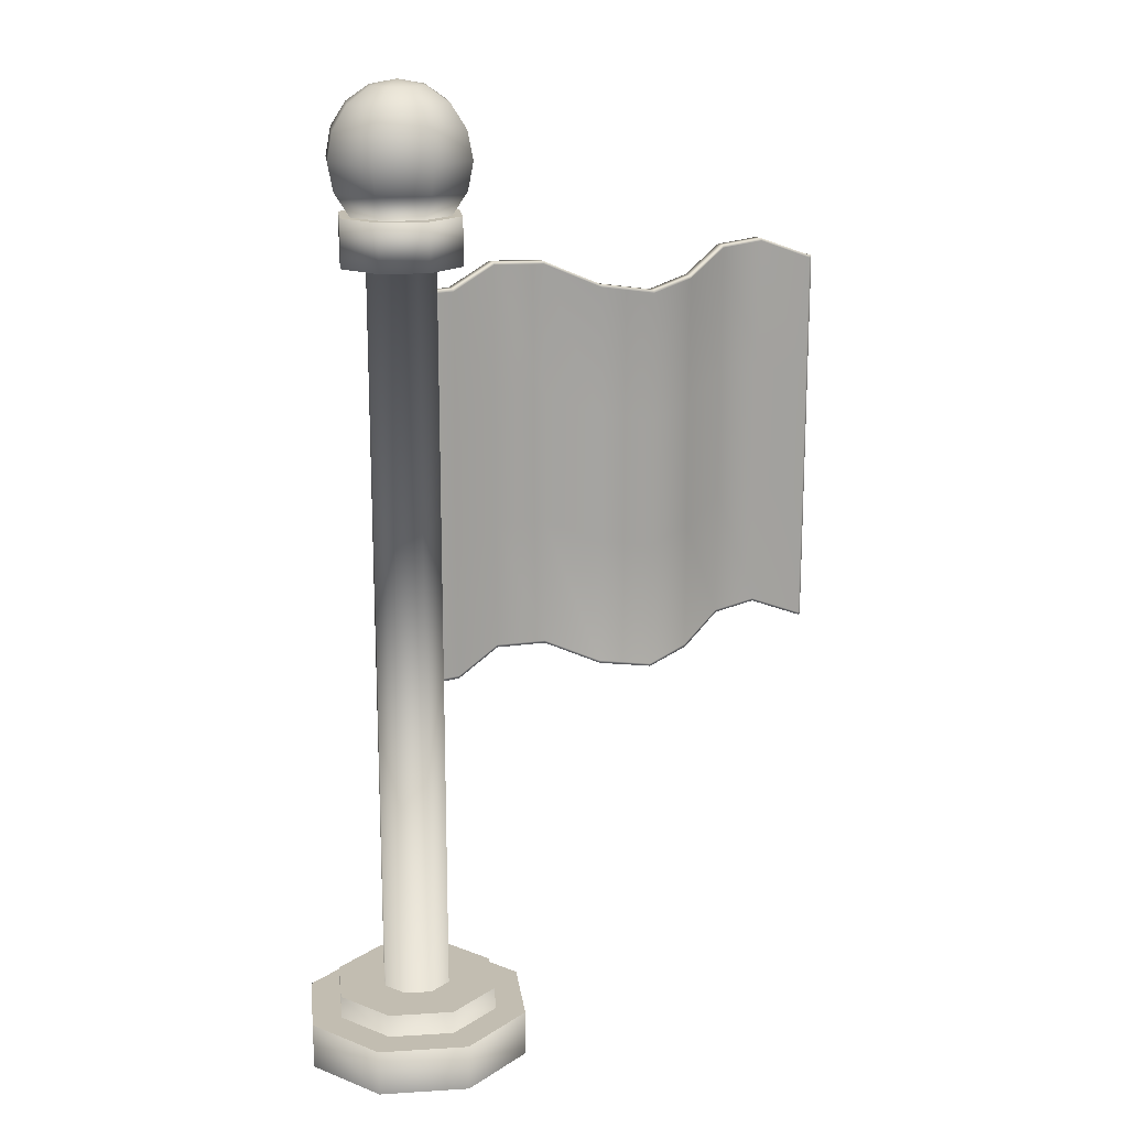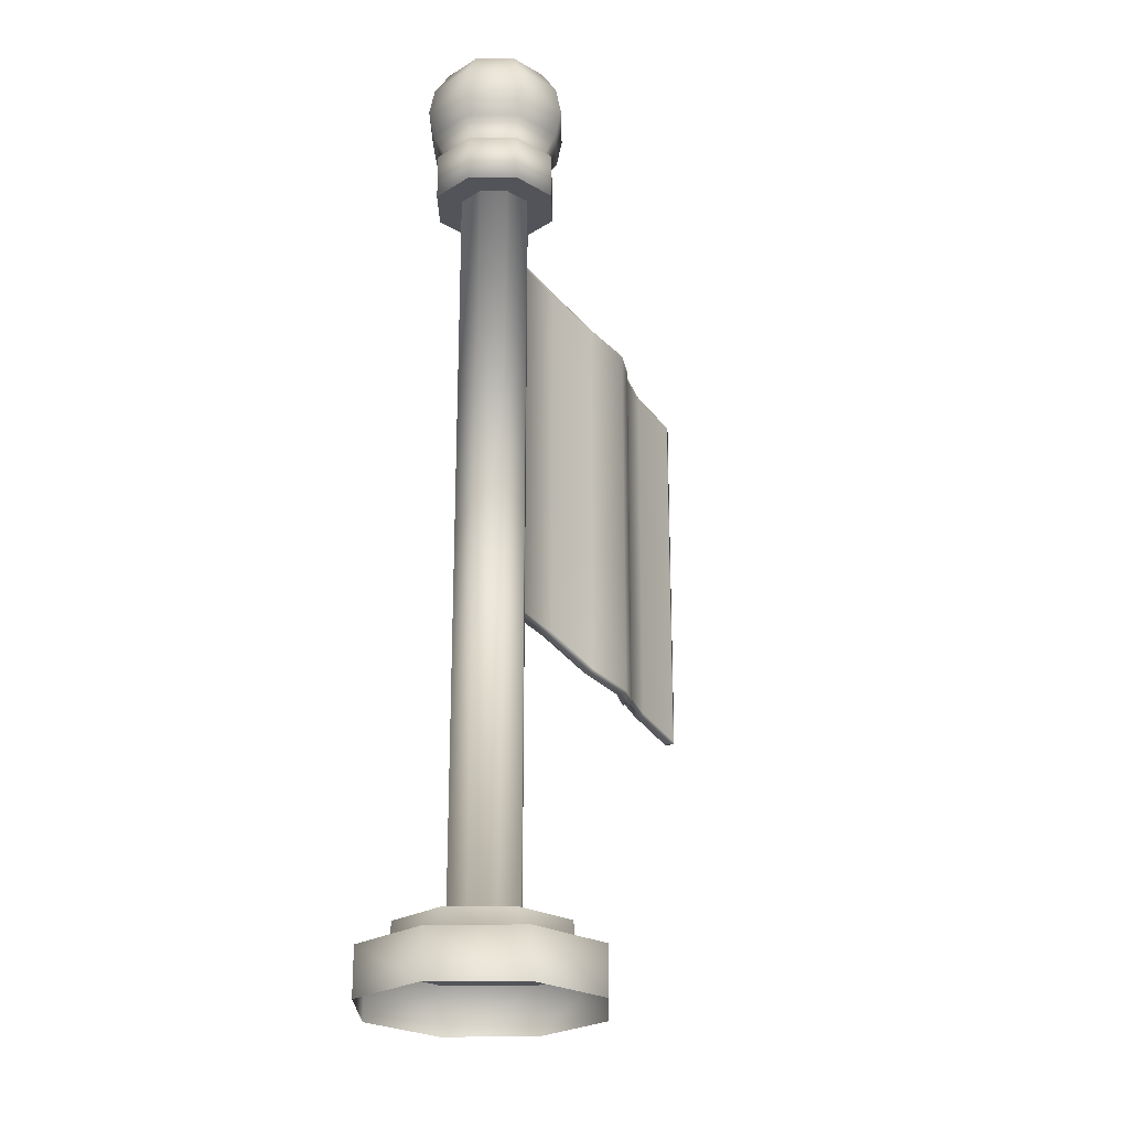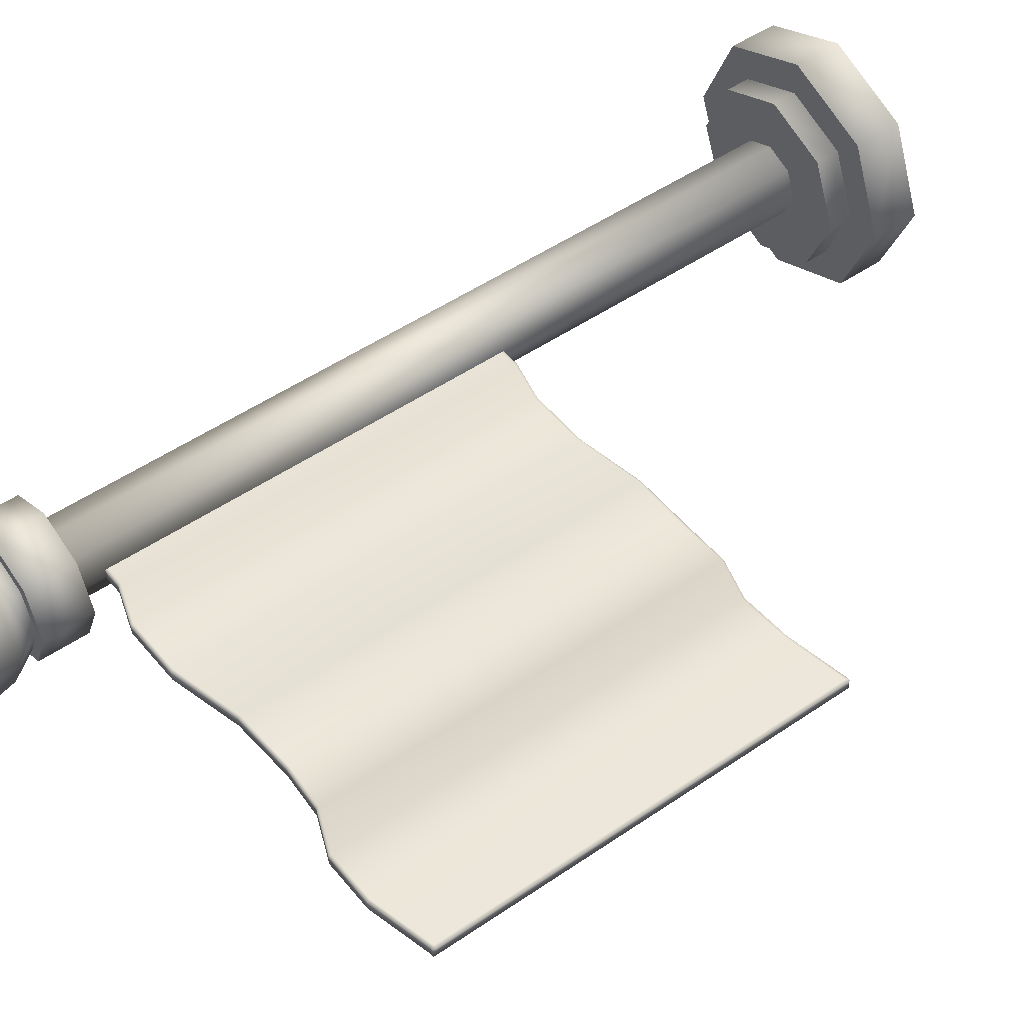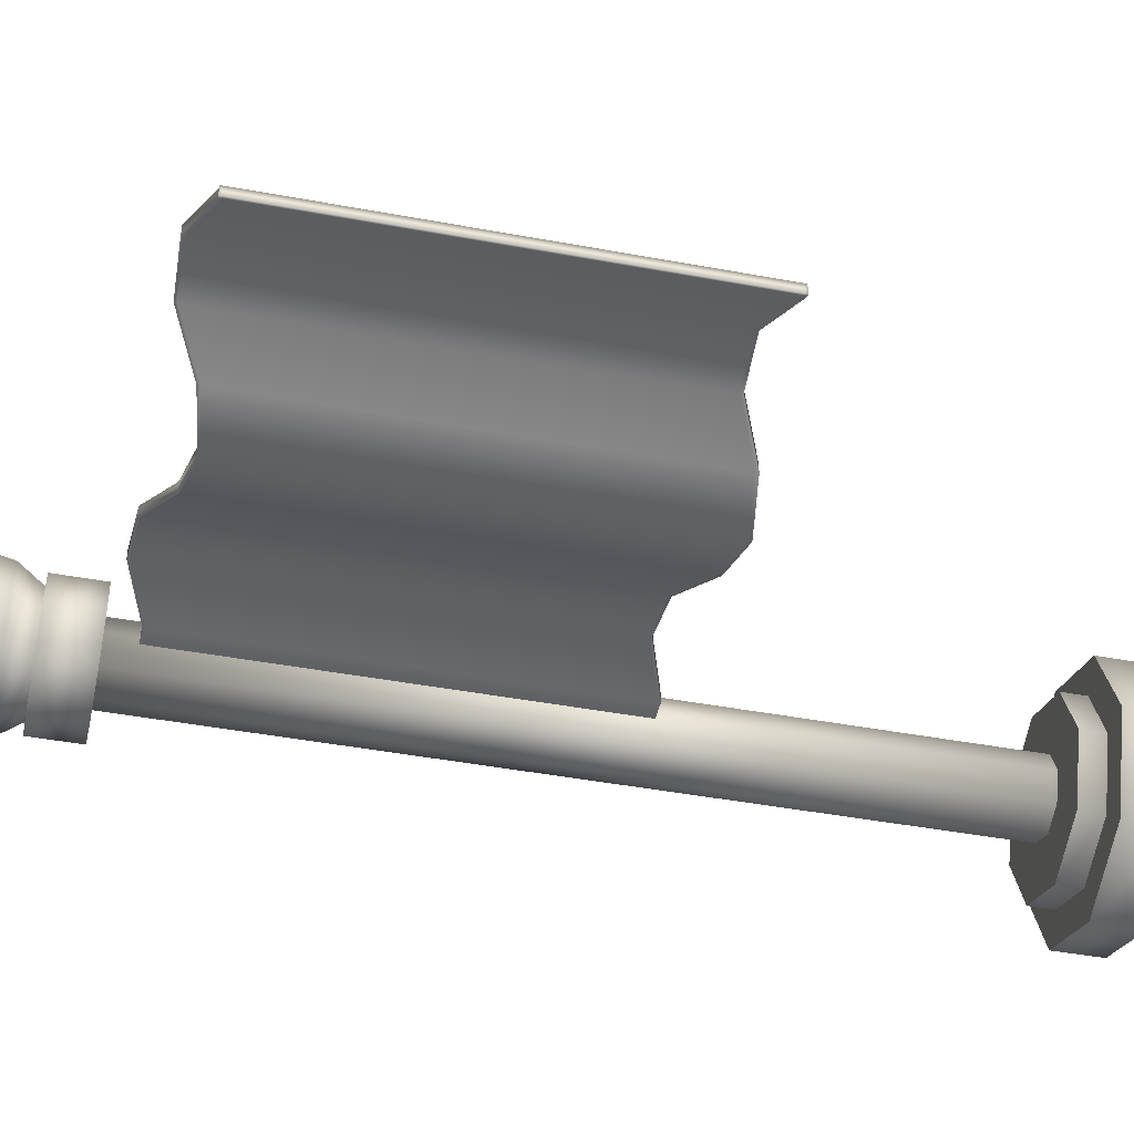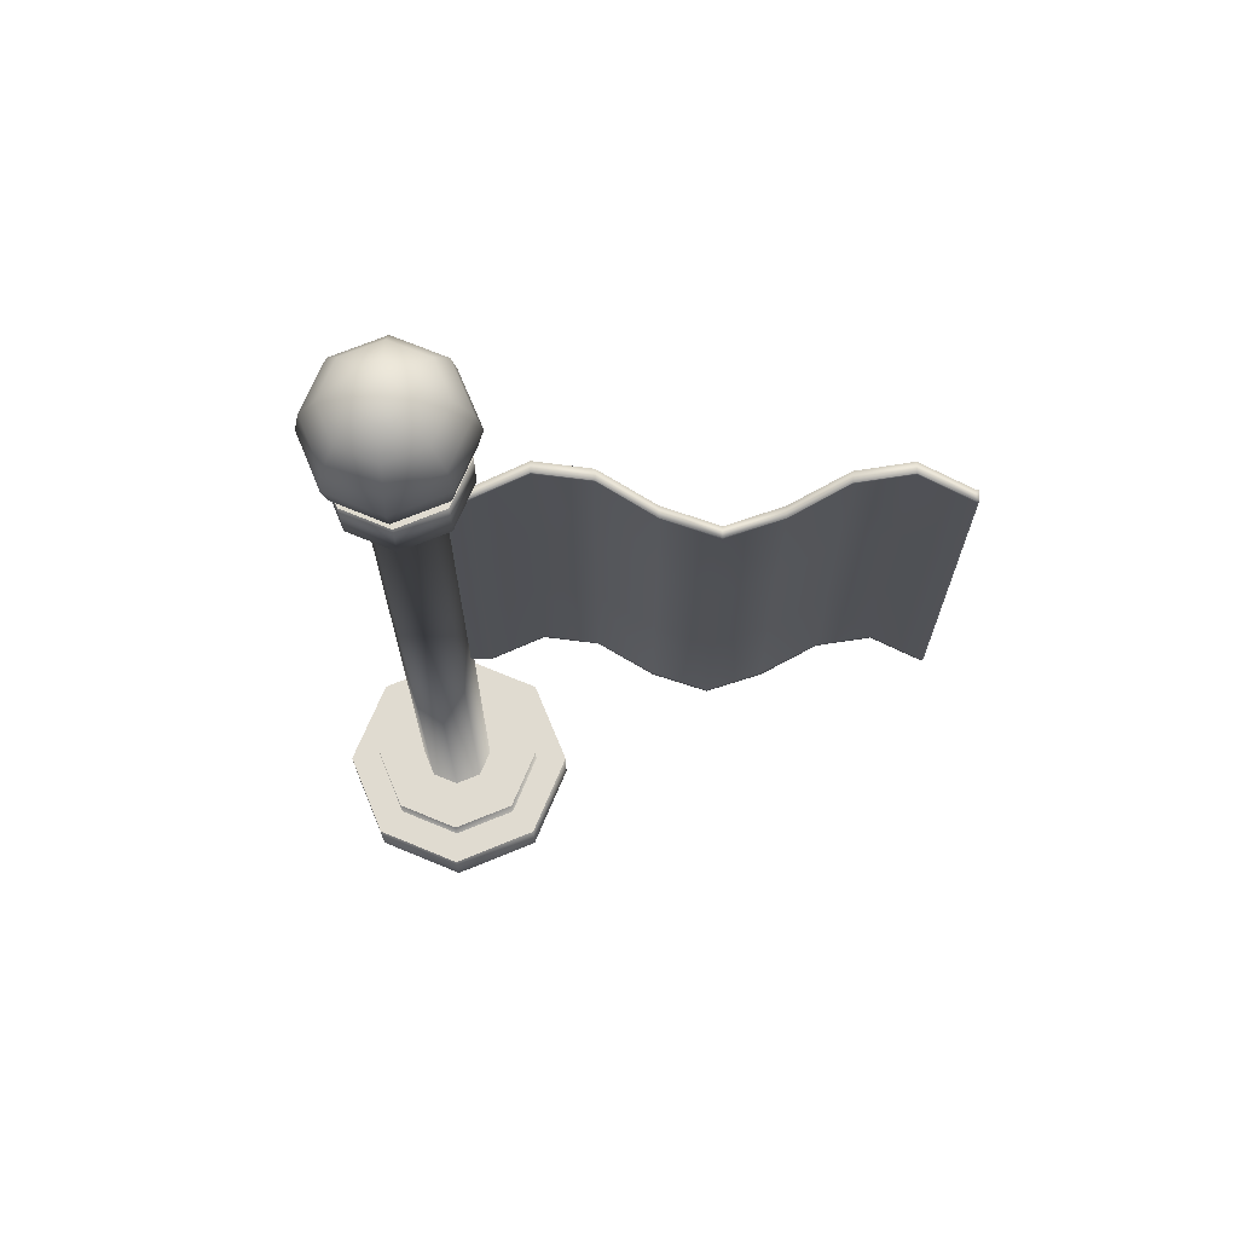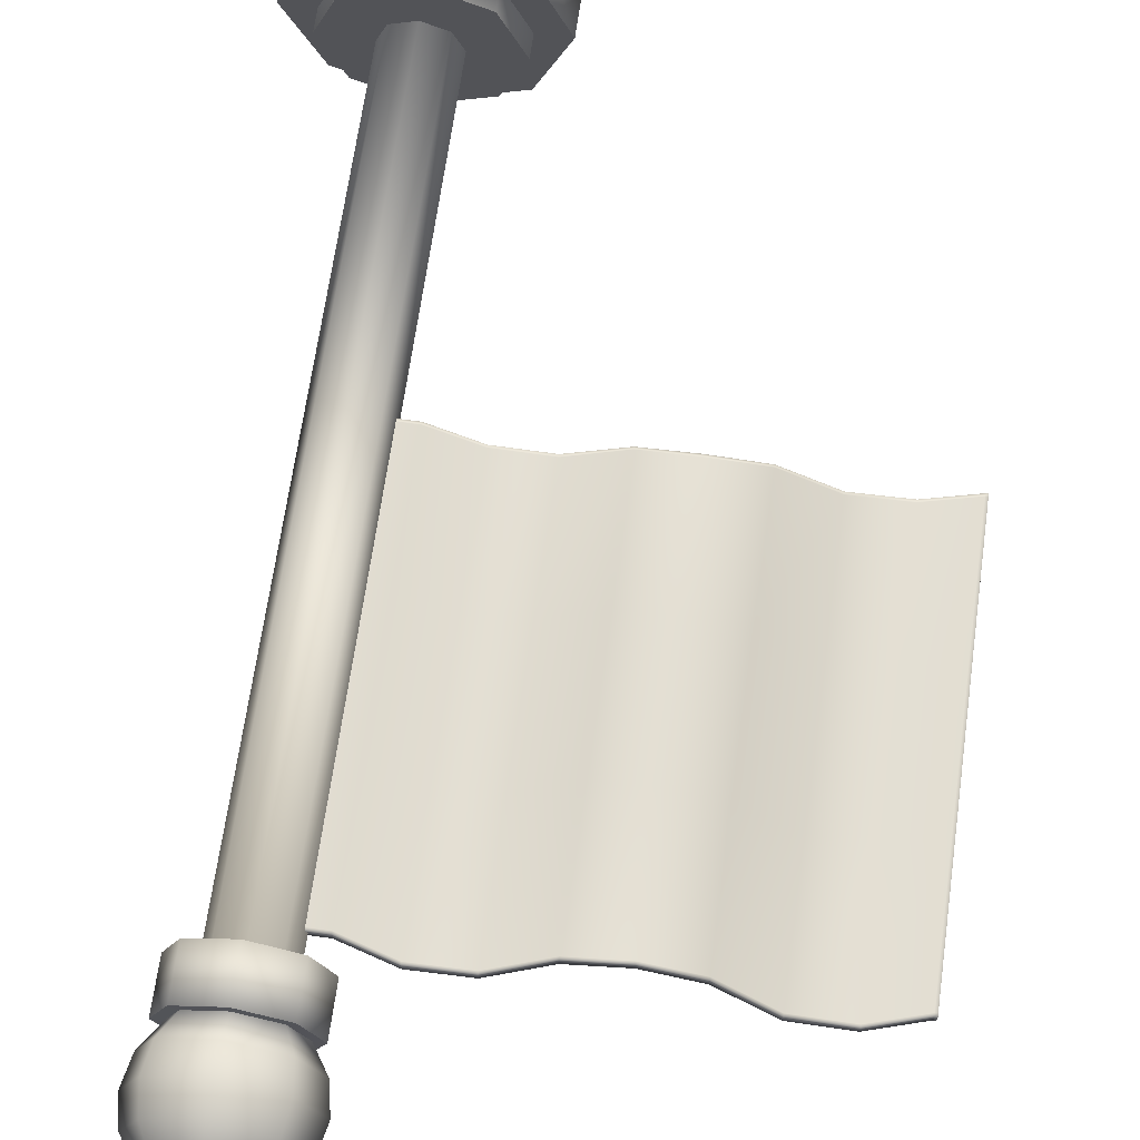
<metadata>
{"format":"obj","ext":"obj","renderer":"f3d","projection":"perspective","resolution":1024,"background":"white","views":[{"elev":16.9,"azim":150.3,"up":"+Y"},{"elev":-23.9,"azim":113.5,"up":"+Y"},{"elev":49.4,"azim":-127.3,"up":"+Z"},{"elev":-44.1,"azim":-102.3,"up":"+Z"},{"elev":69.8,"azim":-179.9,"up":"+Y"},{"elev":67.1,"azim":-172.0,"up":"+Z"}]}
</metadata>
<code>
o Flag
v -4e-06 0.8346 0.01091
v -4e-06 1.672 0.01091
v -4e-06 0.8346 -0.01091
v -4e-06 1.672 -0.01091
v -1 0.8346 0.01091
v -1 1.672 0.01091
v -1 0.8346 -0.01091
v -1 1.672 -0.01091
v -0.7778 1.15 0.02942
v -0.4444 1.098 -0.01402
v -0.6667 1.378 -0.03585
v -0.3333 1.429 0.01124
v -0.5556 1.081 -0.04589
v -0.8889 1.155 0.04521
v -0.6667 1.098 -0.03585
v -0.4444 1.378 -0.01402
v -0.7778 1.429 0.02942
v -0.8889 1.434 0.04521
v -0.5556 1.36 -0.04589
v -0.3333 1.15 0.01124
v -4e-06 1.114 0.01091
v -4e-06 1.393 0.01091
v -4e-06 1.393 -0.01091
v -4e-06 1.114 -0.01091
v -1 1.393 -0.01091
v -1 1.114 -0.01091
v -1 1.393 0.01091
v -1 1.114 0.01091
v -0.7778 0.8704 0.007588
v -0.8889 0.8755 0.02338
v -0.5556 1.081 -0.06771
v -0.4444 1.098 -0.03585
v -0.3333 1.429 0.03307
v -0.6667 1.378 -0.01402
v -0.3333 1.15 0.03307
v -0.6667 1.098 -0.01402
v -0.5556 1.36 -0.06771
v -0.4444 1.378 -0.03585
v -0.8889 1.434 0.02338
v -0.7778 1.429 0.007588
v -0.1111 1.114 0.01091
v -0.2222 1.155 0.04521
v -0.1111 1.672 0.01091
v -0.2222 1.713 0.04537
v -0.1111 0.8346 -0.01091
v -0.2222 0.8755 0.02338
v -0.2222 1.713 0.02354
v -0.1111 1.672 -0.01091
v -0.8889 1.155 0.02338
v -0.7778 1.15 0.007588
v -0.8889 0.8755 0.04521
v -0.7778 0.8704 0.02942
v -0.8889 1.713 0.02354
v -0.7778 1.708 0.007588
v -0.7778 1.708 0.02942
v -0.8889 1.713 0.04537
v -0.5556 0.8019 -0.04589
v -0.4444 0.8192 -0.0147
v -0.4444 0.8192 -0.03746
v -0.5556 0.8019 -0.06771
v -0.5556 1.64 -0.06771
v -0.4444 1.657 -0.0373
v -0.4444 1.657 -0.01384
v -0.5556 1.64 -0.04589
v -0.3333 1.708 0.03307
v -0.6667 1.657 -0.01384
v -0.3333 0.8704 0.01124
v -0.6667 0.8192 -0.03746
v -0.6667 0.8192 -0.0147
v -0.3333 0.8704 0.03307
v -0.6667 1.657 -0.0373
v -0.3333 1.708 0.01124
v -0.2222 1.434 0.04521
v -0.1111 1.393 0.01091
v -0.1111 0.8346 0.01091
v -0.2222 0.8755 0.04521
v -0.1111 1.393 -0.01091
v -0.2222 1.434 0.02338
v -0.1111 1.114 -0.01091
v -0.2222 1.155 0.02338
v -4e-06 1.667 0.01091
v -0.6667 1.651 -0.03653
v -0.8889 1.708 0.02338
v -0.3333 1.703 0.03307
v -0.6667 1.651 -0.0147
v -0.7778 1.703 0.02942
v -0.4444 1.651 -0.0147
v -0.5556 1.634 -0.04589
v -0.8889 1.708 0.04521
v -4e-06 1.667 -0.01091
v -1 1.667 -0.01091
v -1 1.667 0.01091
v -0.7778 1.703 0.007588
v -0.4444 1.651 -0.03653
v -0.5556 1.634 -0.06771
v -0.3333 1.703 0.01124
v -0.1111 1.667 -0.01091
v -0.2222 1.708 0.02338
v -0.2222 1.708 0.04521
v -0.1111 1.667 0.01091
v -4e-06 0.8402 -0.01091
v -1 0.8402 -0.01091
v -1 0.8402 0.01091
v -0.3333 0.8759 0.01124
v -0.5556 0.8075 -0.04589
v -0.7778 0.8759 0.007588
v -0.5556 0.8075 -0.06771
v -0.4444 0.8247 -0.03567
v -4e-06 0.8402 0.01091
v -0.3333 0.8759 0.03307
v -0.6667 0.8247 -0.01384
v -0.8889 0.8811 0.04537
v -0.7778 0.8759 0.02942
v -0.8889 0.8811 0.02354
v -0.4444 0.8247 -0.01384
v -0.6667 0.8247 -0.03567
v -0.2222 0.8811 0.04537
v -0.1111 0.8402 0.01091
v -0.1111 0.8402 -0.01091
v -0.2222 0.8811 0.02354
v -0.9944 1.672 0.01091
v -0.9944 1.672 -0.01091
v -0.9944 0.8346 0.01091
v -0.9944 1.114 -0.01091
v -0.9944 1.393 -0.01091
v -0.9944 1.114 0.01091
v -0.9944 1.393 0.01091
v -0.9944 0.8346 -0.01091
v -0.9944 1.667 -0.01091
v -0.9944 1.667 0.01091
v -0.9944 0.8402 -0.01091
v -0.9944 0.8402 0.01091
v -0 0 0.25
v -0 0.1 0.1814
v -0.1768 0 0.1768
v -0.1283 0.1 0.1283
v -0.25 0 0
v -0.1814 0.1 0
v -0.1768 0 -0.1768
v -0.1283 0.1 -0.1283
v -0 0 -0.25
v -0 0.1 -0.1814
v 0.1768 0 -0.1768
v 0.1283 0.1 -0.1283
v 0.25 0 0
v 0.1814 0.1 0
v 0.1768 0 0.1768
v 0.1283 0.1 0.1283
v -0.1768 0.1 0.1768
v -0 0.1 0.25
v -0.25 0.1 0
v -0.1768 0.1 -0.1768
v -0 0.1 -0.25
v 0.1768 0.1 -0.1768
v 0.25 0.1 0
v 0.1768 0.1 0.1768
v -0 0.15 0.07544
v -0.05334 0.15 0.05334
v -0.07544 0.15 0
v -0.05334 0.15 -0.05334
v -0 0.15 -0.07544
v 0.05334 0.15 -0.05334
v 0.07544 0.15 0
v 0.05334 0.15 0.05334
v -0.1283 0.15 0.1283
v -0 0.15 0.1814
v -0.1814 0.15 0
v -0.1283 0.15 -0.1283
v -0 0.15 -0.1814
v 0.1283 0.15 -0.1283
v 0.1814 0.15 0
v 0.1283 0.15 0.1283
v -0 1.731 0.07544
v -0.05334 1.731 0.05334
v -0.07544 1.731 0
v -0.05334 1.731 -0.05334
v -0 1.731 -0.07544
v 0.05334 1.731 -0.05334
v 0.07544 1.731 0
v 0.05334 1.731 0.05334
v -0 1.731 0.1313
v -0.09287 1.731 0.09287
v -0.1313 1.731 0
v -0.09287 1.731 -0.09287
v -0 1.731 -0.1313
v 0.09287 1.731 -0.09287
v 0.1313 1.731 0
v 0.09287 1.731 0.09287
v -0 1.831 0.1091
v -0.07717 1.831 0.07717
v -0.1091 1.831 0
v -0.07717 1.831 -0.07717
v -0 1.831 -0.1091
v 0.07717 1.831 -0.07717
v 0.1091 1.831 0
v 0.07717 1.831 0.07717
v -0 2.083 0.05906
v -0 2.049 0.1091
v -0 1.999 0.1426
v -0 1.94 0.1543
v -0 1.881 0.1426
v -0.04176 2.083 0.04176
v -0.07717 2.049 0.07717
v -0.1008 1.999 0.1008
v -0.1091 1.94 0.1091
v -0.1008 1.881 0.1008
v -0.05906 2.083 0
v -0.1091 2.049 0
v -0.1426 1.999 0
v -0.1543 1.94 0
v -0.1426 1.881 0
v -0.04176 2.083 -0.04176
v -0.07717 2.049 -0.07717
v -0.1008 1.999 -0.1008
v -0.1091 1.94 -0.1091
v -0.1008 1.881 -0.1008
v -0 2.083 -0.05906
v -0 2.049 -0.1091
v -0 1.999 -0.1426
v -0 1.94 -0.1543
v -0 1.881 -0.1426
v -0 2.094 0
v 0.04176 2.083 -0.04176
v 0.07717 2.049 -0.07717
v 0.1008 1.999 -0.1008
v 0.1091 1.94 -0.1091
v 0.1008 1.881 -0.1008
v 0.05906 2.083 0
v 0.1091 2.049 0
v 0.1426 1.999 0
v 0.1543 1.94 0
v 0.1426 1.881 0
v 0.04176 2.083 0.04176
v 0.07717 2.049 0.07717
v 0.1008 1.999 0.1008
v 0.1091 1.94 0.1091
v 0.1008 1.881 0.1008
v -0.09287 1.831 0.09287
v -0 1.831 0.1313
v -0.1313 1.831 0
v -0.09287 1.831 -0.09287
v -0 1.831 -0.1313
v 0.09287 1.831 -0.09287
v 0.1313 1.831 0
v 0.09287 1.831 0.09287
f 134 150 156 148
f 136 149 150 134
f 138 151 149 136
f 140 152 151 138
f 142 153 152 140
f 144 154 153 142
f 146 155 154 144
f 148 156 155 146
f 157 158 165 166
f 158 159 167 165
f 159 160 168 167
f 160 161 169 168
f 161 162 170 169
f 162 163 171 170
f 163 164 172 171
f 181 182 174 173
f 189 239 245 196
f 188 181 173 180
f 186 187 179 178
f 184 185 177 176
f 174 182 183 175
f 179 187 188 180
f 177 185 186 178
f 175 183 184 176
f 164 157 166 172
f 196 245 244 195
f 195 244 243 194
f 194 243 242 193
f 193 242 241 192
f 192 241 240 191
f 191 240 238 190
f 190 238 239 189
f 133 150 149 135
f 135 149 151 137
f 137 151 152 139
f 139 152 153 141
f 141 153 154 143
f 171 172 148 146
f 143 154 155 145
f 145 155 156 147
f 161 160 176 177
f 159 158 174 175
f 164 163 179 180
f 162 161 177 178
f 160 159 175 176
f 158 157 173 174
f 157 164 180 173
f 187 244 245 188
f 185 242 243 186
f 183 240 241 184
f 181 239 238 182
f 188 245 239 181
f 186 243 244 187
f 184 241 242 185
f 200 199 204 205
f 198 197 202 203
f 201 200 205 206
f 199 198 203 204
f 197 222 202
f 206 205 210 211
f 204 203 208 209
f 202 222 207
f 189 201 206 190
f 205 204 209 210
f 203 202 207 208
f 209 208 213 214
f 207 222 212
f 190 206 211 191
f 210 209 214 215
f 208 207 212 213
f 211 210 215 216
f 191 211 216 192
f 215 214 219 220
f 213 212 217 218
f 216 215 220 221
f 214 213 218 219
f 212 222 217
f 218 217 223 224
f 221 220 226 227
f 219 218 224 225
f 217 222 223
f 192 216 221 193
f 220 219 225 226
f 227 226 231 232
f 225 224 229 230
f 223 222 228
f 193 221 227 194
f 226 225 230 231
f 224 223 228 229
f 228 222 233
f 194 227 232 195
f 231 230 235 236
f 229 228 233 234
f 232 231 236 237
f 230 229 234 235
f 195 232 237 196
f 236 235 199 200
f 234 233 197 198
f 237 236 200 201
f 235 234 198 199
f 233 222 197
f 182 238 240 183
f 196 237 201 189
f 169 170 144 142
f 167 168 140 138
f 166 165 136 134
f 148 172 166 134
f 144 170 171 146
f 140 168 169 142
f 136 165 167 138
f 163 162 178 179
f 147 156 150 133
f 112 113 9 14
f 91 92 6 8
f 54 55 66 71
f 11 15 50 40
f 100 81 2 43
f 53 56 55 54
f 59 58 57 60
f 46 76 70 67
f 107 60 68 116
f 105 115 10 13
f 106 29 30 114
f 72 65 44 47
f 108 59 60 107
f 87 84 65 63
f 120 46 67 104
f 111 105 13 36
f 116 68 29 106
f 29 52 51 30
f 38 32 31 37
f 94 38 37 95
f 37 31 15 11
f 62 63 65 72
f 41 21 22 74
f 115 110 35 10
f 86 85 66 55
f 61 64 63 62
f 104 67 59 108
f 130 89 56 121
f 122 121 56 53
f 125 124 26 25
f 118 109 21 41
f 102 103 28 26
f 26 28 27 25
f 40 50 49 39
f 89 86 55 56
f 35 42 73 33
f 117 118 41 42
f 110 117 42 35
f 77 79 80 78
f 23 24 79 77
f 97 77 78 98
f 90 23 77 97
f 47 44 43 48
f 82 11 40 93
f 93 40 39 83
f 88 87 63 64
f 12 20 32 38
f 85 88 64 66
f 126 14 18 127
f 132 112 14 126
f 68 69 52 29
f 36 13 19 34
f 13 10 16 19
f 10 35 33 16
f 78 80 20 12
f 9 36 34 17
f 71 66 64 61
f 67 70 58 59
f 96 12 38 94
f 98 78 12 96
f 95 37 11 82
f 131 128 7 102
f 129 125 25 91
f 128 123 5 7
f 48 43 2 4
f 60 57 69 68
f 113 111 36 9
f 14 9 17 18
f 42 41 74 73
f 101 3 45 119
f 119 45 46 120
f 3 1 75 45
f 45 75 76 46
f 84 99 44 65
f 99 100 43 44
f 73 74 100 99
f 33 73 99 84
f 122 129 91 8
f 61 95 82 71
f 47 98 96 72
f 72 96 94 62
f 34 19 88 85
f 19 16 87 88
f 54 93 83 53
f 71 82 93 54
f 4 90 97 48
f 48 97 98 47
f 18 17 86 89
f 127 18 89 130
f 17 34 85 86
f 62 94 95 61
f 16 33 84 87
f 74 22 81 100
f 25 27 92 91
f 79 119 120 80
f 24 101 119 79
f 52 69 111 113
f 124 131 102 26
f 123 51 112 132
f 70 76 117 110
f 76 75 118 117
f 7 5 103 102
f 75 1 109 118
f 20 104 108 32
f 58 70 110 115
f 15 116 106 50
f 69 57 105 111
f 80 120 104 20
f 32 108 107 31
f 50 106 114 49
f 57 58 115 105
f 31 107 116 15
f 51 52 113 112
f 5 123 132 103
f 49 114 131 124
f 27 127 130 92
f 53 83 129 122
f 30 51 123 128
f 83 39 125 129
f 114 30 128 131
f 103 132 126 28
f 28 126 127 27
f 39 49 124 125
f 8 6 121 122
f 92 130 121 6

</code>
